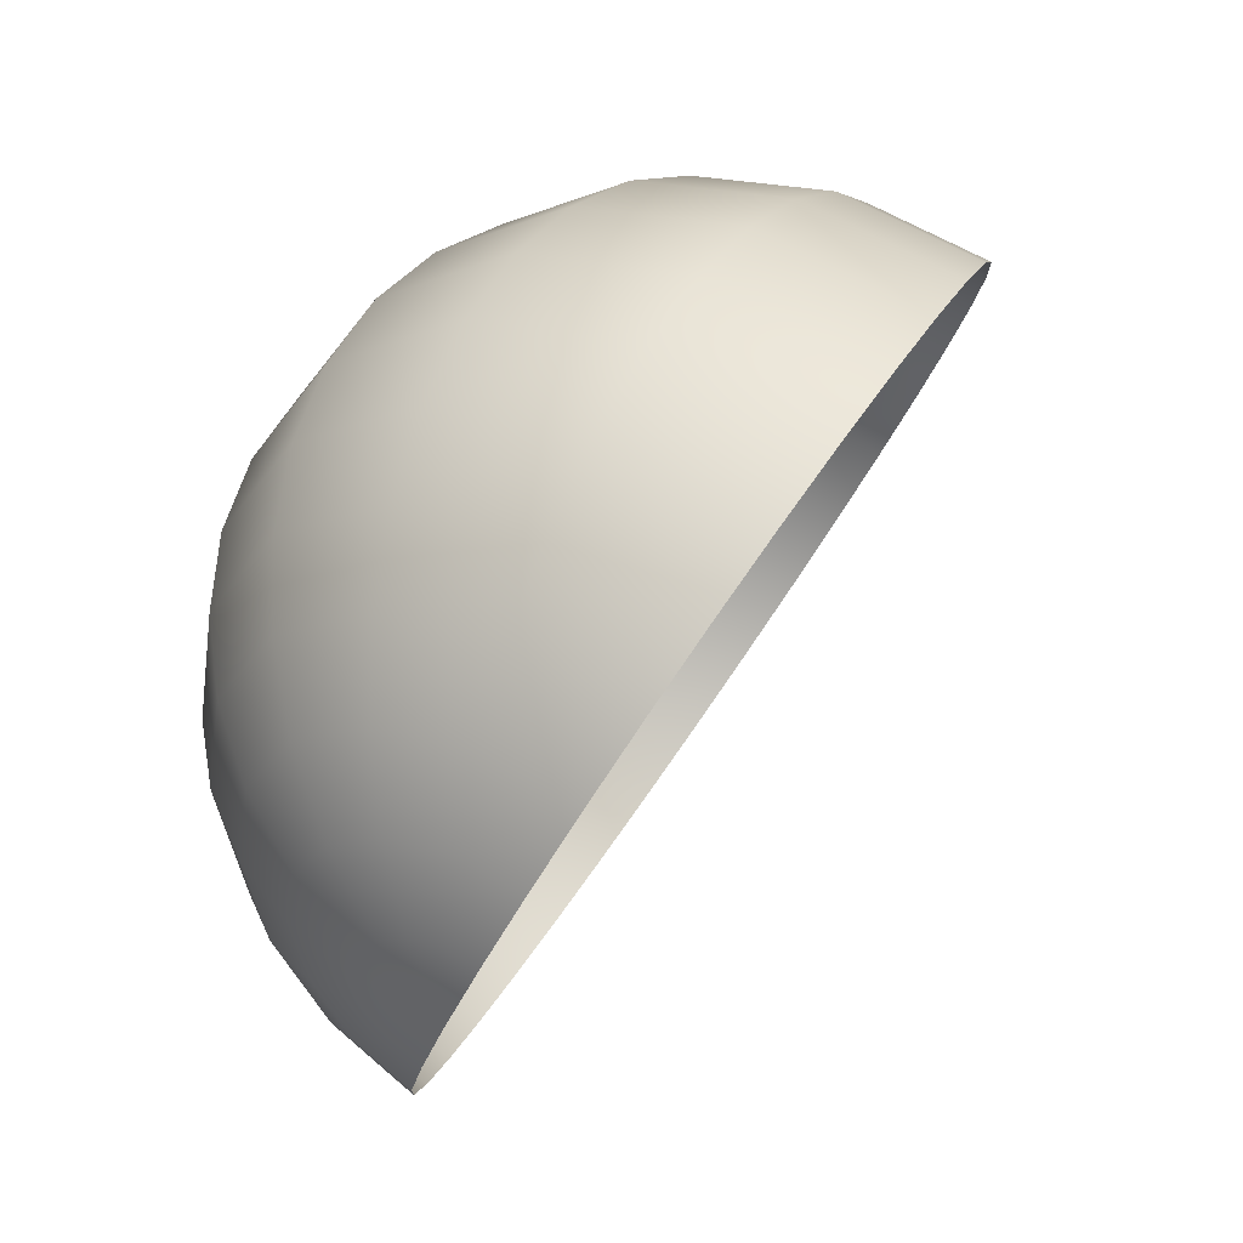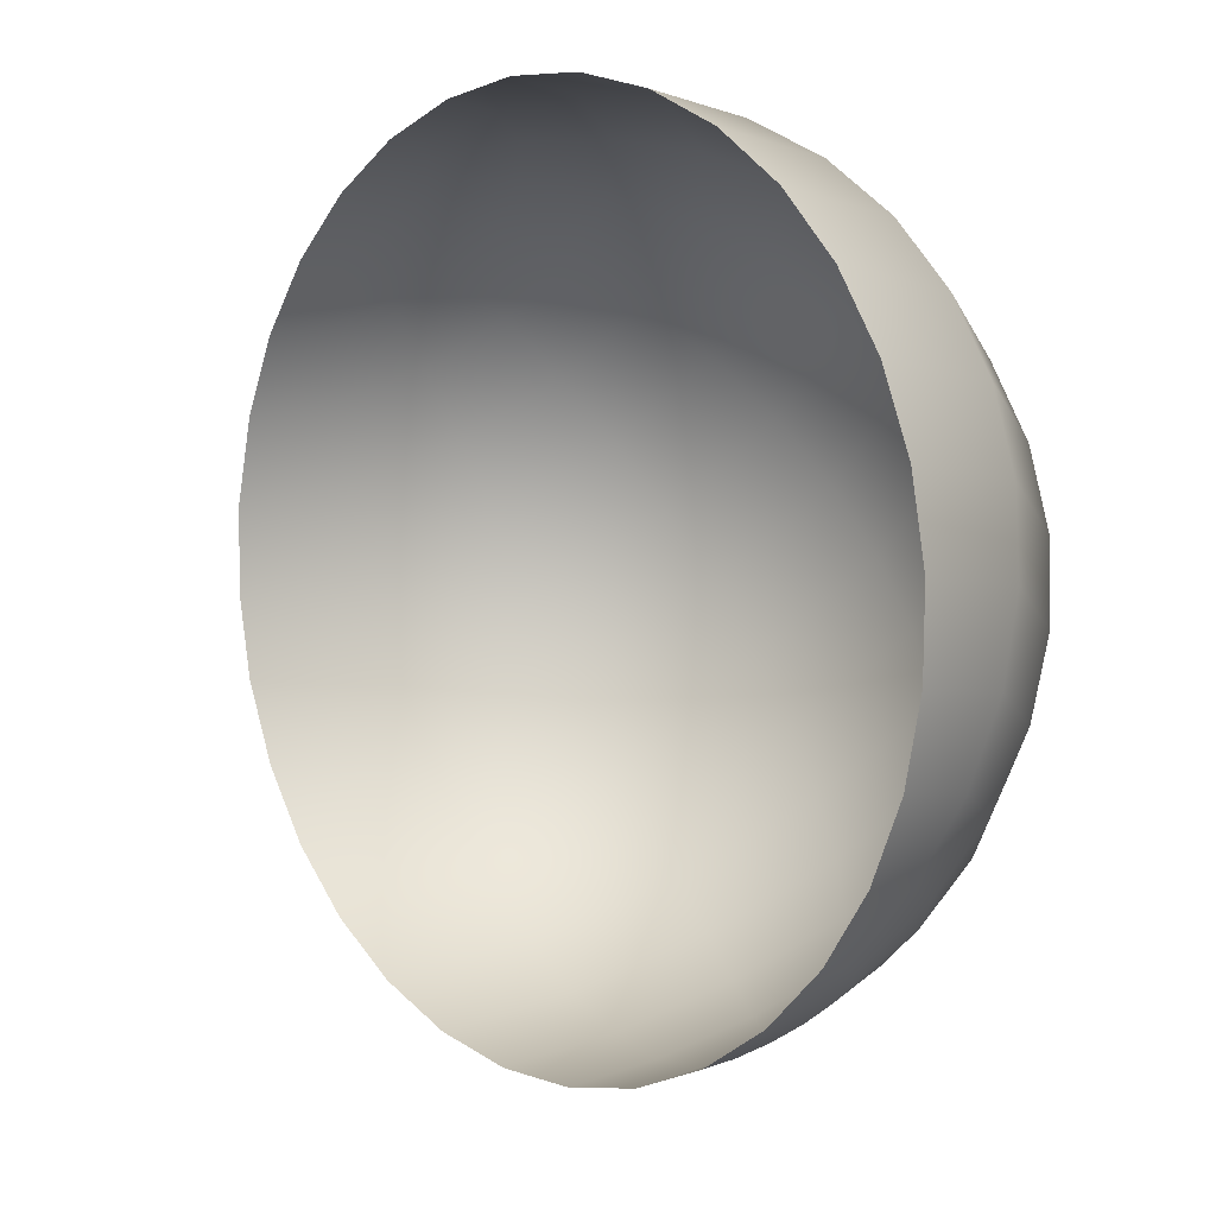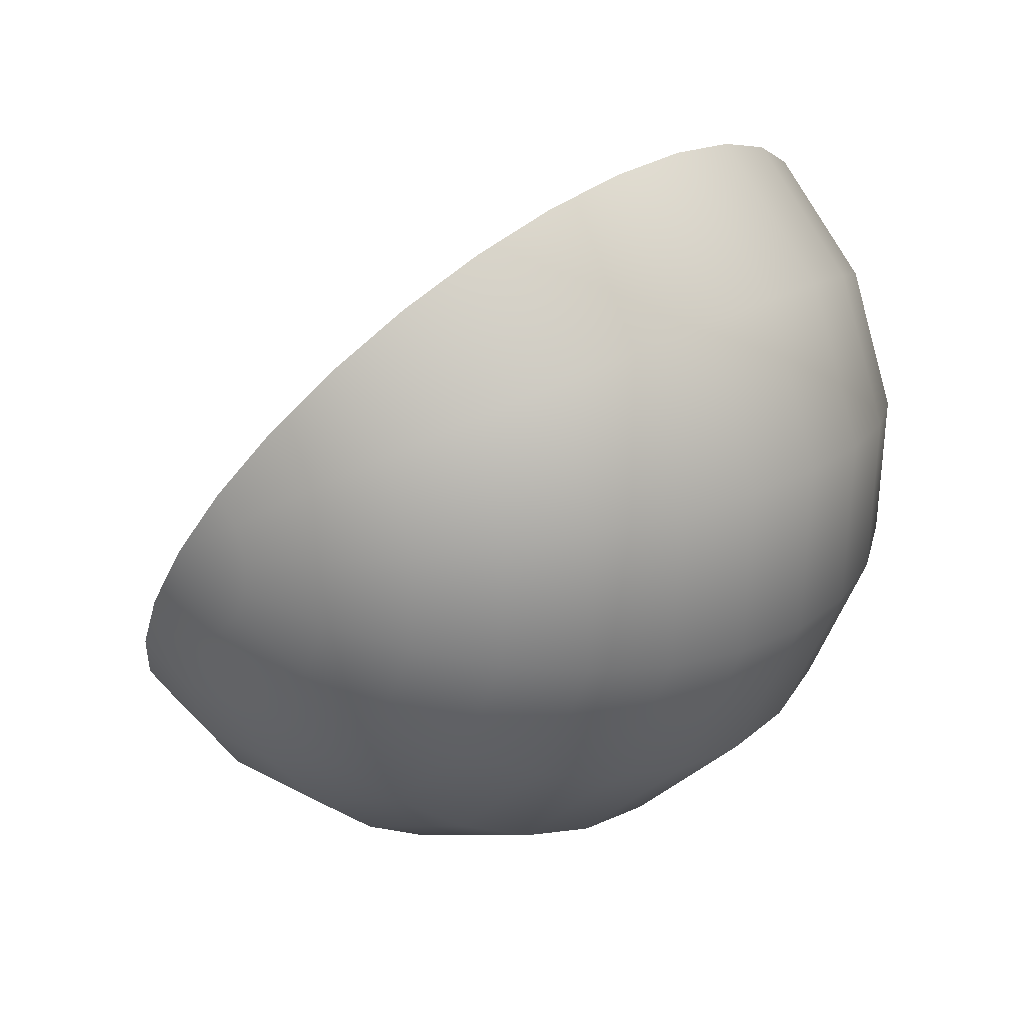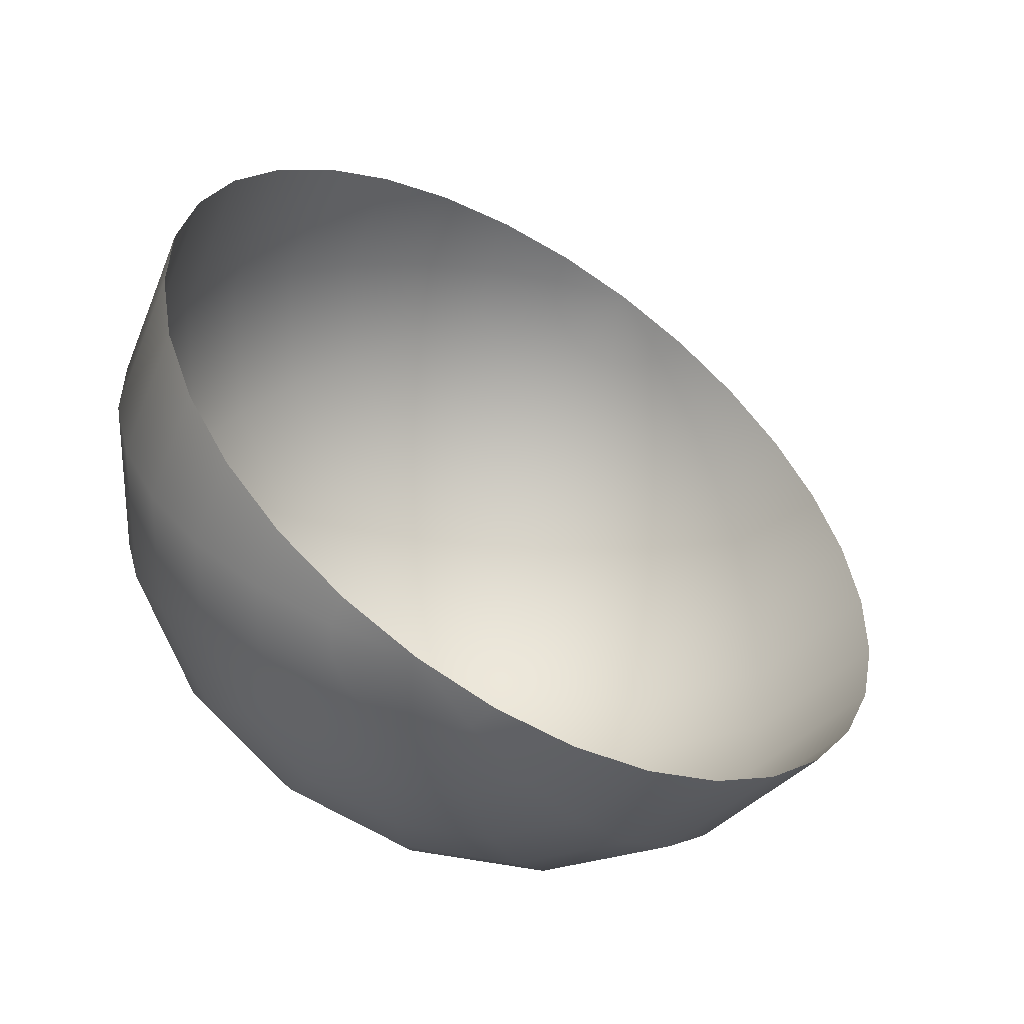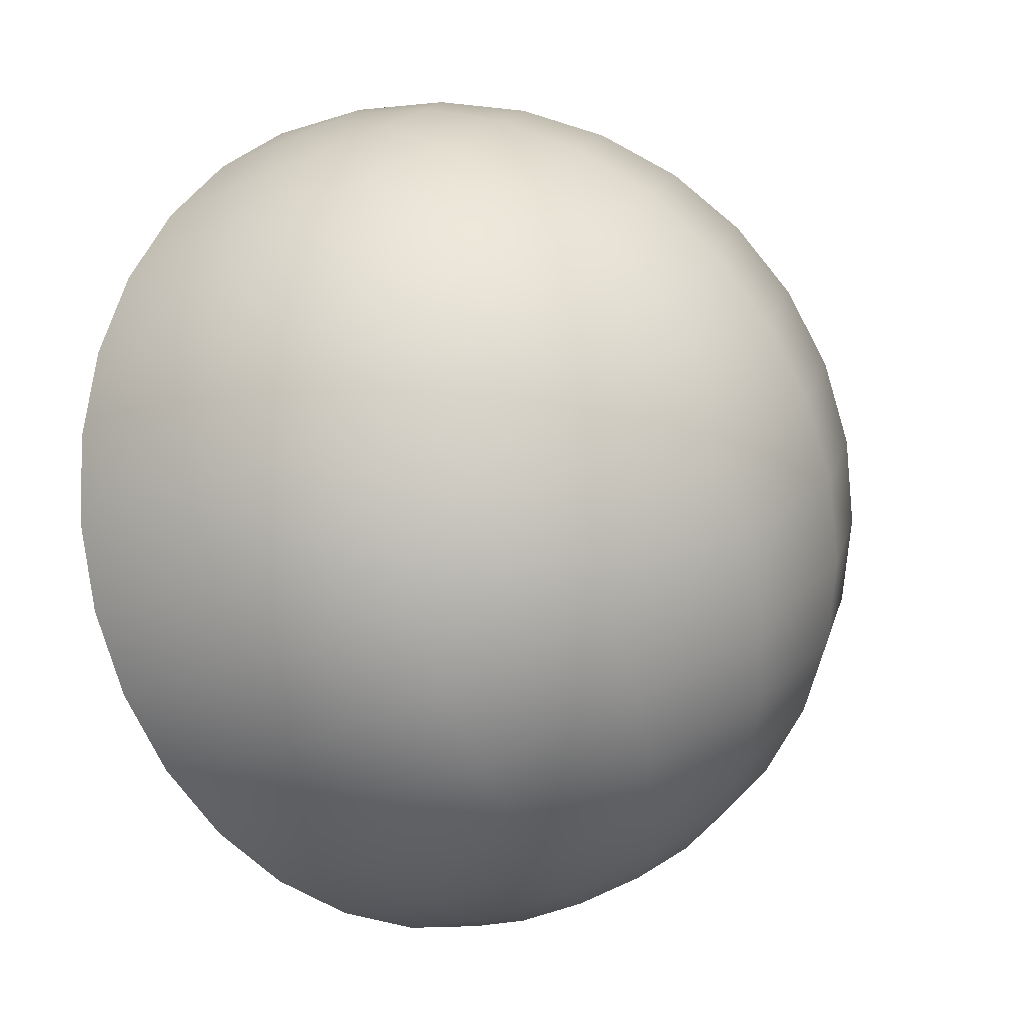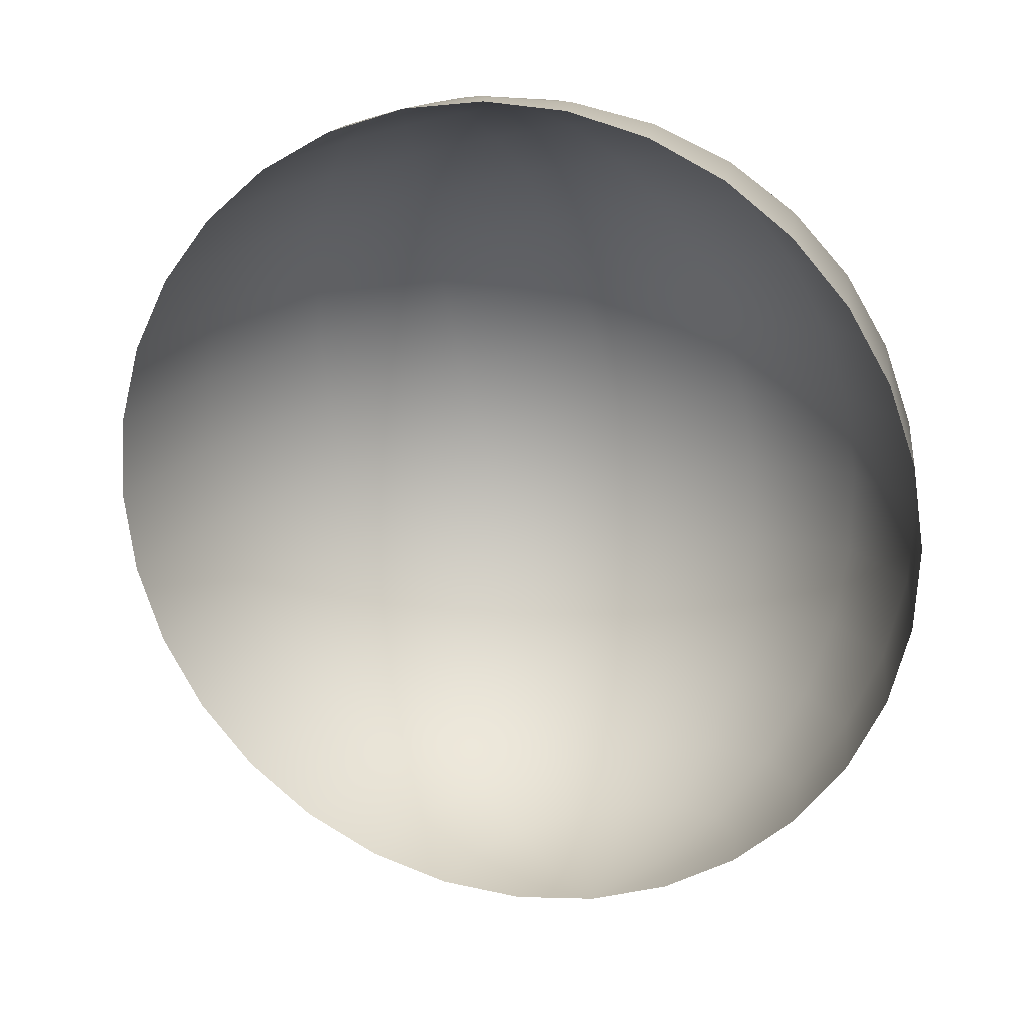
<metadata>
{"format":"obj","ext":"obj","renderer":"f3d","projection":"perspective","resolution":1024,"background":"white","views":[{"elev":-34.9,"azim":49.6,"up":"+Z"},{"elev":-42.5,"azim":-144.8,"up":"+Z"},{"elev":-17.7,"azim":-119.2,"up":"+Y"},{"elev":56.9,"azim":29.0,"up":"+Y"},{"elev":32.1,"azim":-69.1,"up":"+Z"},{"elev":76.0,"azim":177.4,"up":"+Y"}]}
</metadata>
<code>
g mdlOutroCrabEggCore
v 19.34 20.75 43.6
v 17.21 17.79 45.7
v 9.554 25.35 44.4
v 28.35 15.31 41.01
v 24.17 9.498 45.13
v 36.24 9.245 36.72
v 13.88 15.9 47.46
v 9.554 25.35 44.4
v 30.18 0.8075 42.69
v 42.72 2.788 30.89
v 17.65 5.795 48.58
v 35 -7.951 38.5
v 47.52 -3.813 23.76
v 9.869 15.37 48.62
v 9.554 25.35 44.4
v 20.71 -4.568 47.71
v 38.45 -16.44 32.71
v 50.47 -10.3 15.6
v 9.778 4.765 50.85
v 22.95 -14.79 44.89
v 40.39 -24.34 25.54
v 51.46 -16.44 6.71
v 5.779 16.29 49
v 9.554 25.35 44.4
v 9.283 -6.064 51.01
v 24.28 -24.49 40.22
v 40.75 -31.33 17.27
v 50.44 -21.97 -2.554
v 1.752 6.564 51.59
v 8.405 -16.7 49.08
v 24.65 -33.27 33.89
v 39.53 -37.16 8.209
v 47.45 -26.7 -11.84
v 2.232 18.51 48.53
v 9.554 25.35 44.4
v -2.368 -3.452 52.08
v 7.176 -26.72 45.15
v 24.04 -40.82 26.13
v 36.75 -41.6 -1.285
v 42.62 -30.45 -20.79
v -5.204 10.92 50.68
v -6.424 -13.37 50.45
v 5.644 -35.76 39.36
v 22.49 -46.84 17.24
v 32.54 -44.48 -10.85
v 36.12 -33.05 -29.07
v -0.2298 21.7 47.3
v 9.554 25.35 44.4
v -10.26 -22.81 46.75
v 3.868 -43.46 31.94
v 20.04 -51.09 7.576
v 27.04 -45.68 -20.12
v 28.2 -34.43 -36.34
v -13.73 -31.42 41.14
v 1.916 -49.53 23.17
v 16.79 -53.42 -2.502
v 20.48 -45.17 -28.73
v 19.17 -34.52 -42.35
v -16.7 -38.85 33.83
v -0.1368 -53.73 13.39
v 12.87 -53.73 -12.61
v 13.11 -42.95 -36.37
v 9.381 -33.32 -46.84
v -19.05 -44.83 25.1
v -2.212 -55.9 2.977
v 8.435 -52.01 -22.35
v 5.205 -39.13 -42.72
v -0.7987 -30.87 -49.66
v -20.7 -49.12 15.28
v -4.229 -55.96 -7.674
v 3.643 -48.33 -31.35
v -2.928 -33.83 -47.56
v -10.97 -27.28 -50.68
v -1.316 -42.83 -39.26
v -6.111 -53.91 -18.15
v -21.59 -51.56 4.755
v -6.252 -35.72 -45.79
v -10.97 -27.28 -50.68
v -7.786 -49.83 -28.05
v -21.66 -52.06 -6.074
v -9.188 -43.86 -36.99
v -20.94 -50.59 -16.79
v -10.26 -36.25 -44.64
v -10.97 -27.28 -50.68
v -19.44 -47.21 -26.98
v -17.21 -42.06 -36.26
v -14.36 -35.33 -44.26
v -10.97 -27.28 -50.68
v -38.38 -41.04 2.562
v -36.78 -42.59 -8.048
v -33.79 -42.54 -18.47
v -29.54 -40.89 -28.3
v -24.17 -37.71 -37.17
v -38.53 -37.96 12.95
v -17.9 -33.11 -44.72
v -10.97 -27.28 -50.68
v -37.23 -33.45 22.72
v -34.53 -27.69 31.5
v -30.52 -20.9 38.95
v -25.38 -13.35 44.78
v -19.28 -5.324 48.77
v -12.47 2.871 50.76
v -10.03 17.17 48.26
v -19.48 11.94 47.25
v -1.232 25.36 45.49
v 9.554 25.35 44.4
v -12 24.36 44.71
v -22.33 22.38 42.09
v -28.2 6.22 44.3
v -31.83 19.5 37.73
v -35.87 0.2222 39.53
v -40.14 15.84 31.81
v -42.18 -5.821 33.12
v -46.93 11.54 24.54
v -46.9 -11.68 25.31
v -51.94 6.748 16.2
v -49.85 -17.12 16.41
v -54.99 1.664 7.123
v -50.91 -21.94 6.761
v -55.95 -3.52 -2.35
v -50.04 -25.96 -3.27
v -54.78 -8.606 -11.85
v -47.27 -29.02 -13.3
v -51.54 -13.4 -21.02
v -42.72 -31 -22.93
v -46.35 -17.71 -29.5
v -36.55 -31.82 -31.81
v -39.4 -21.38 -36.97
v -29 -31.46 -39.58
v -30.96 -24.27 -43.14
v -20.36 -29.92 -45.96
v -10.97 -27.28 -50.68
v -21.37 -26.26 -47.77
v -10.97 -27.28 -50.68
v -1.232 25.36 45.49
v -0.6219 28.95 43.37
v 9.554 25.35 44.4
v -12 24.36 44.71
v -10.8 31.39 40.56
v -22.33 22.38 42.09
v -20.59 32.59 36.06
v -31.83 19.5 37.73
v -29.62 32.5 30.06
v -40.14 15.84 31.81
v -37.54 31.13 22.78
v -46.93 11.54 24.54
v -44.04 28.52 14.51
v -51.94 6.748 16.2
v -48.88 24.78 5.557
v -54.99 1.664 7.123
v -51.86 20.05 -3.729
v -55.95 -3.52 -2.35
v -52.88 14.51 -12.99
v -54.78 -8.606 -11.85
v -51.89 8.38 -21.88
v -51.54 -13.4 -21.02
v -48.94 1.889 -30.04
v -46.35 -17.71 -29.5
v -44.14 -4.712 -37.17
v -39.4 -21.38 -36.97
v -37.66 -11.17 -43
v -30.96 -24.27 -43.14
v -29.77 -17.23 -47.29
v -21.37 -26.26 -47.77
v -20.76 -22.67 -49.89
v -10.97 -27.28 -50.68
g mdlOutroCrabEggCore_0
f 3 2 1
f 1 2 4
f 2 5 4
f 4 5 6
f 2 7 5
f 8 7 2
f 5 9 6
f 6 9 10
f 7 11 5
f 5 11 9
f 9 12 10
f 10 12 13
f 7 14 11
f 15 14 7
f 11 16 9
f 9 16 12
f 12 17 13
f 13 17 18
f 14 19 11
f 11 19 16
f 16 20 12
f 12 20 17
f 17 21 18
f 18 21 22
f 14 23 19
f 24 23 14
f 19 25 16
f 16 25 20
f 20 26 17
f 17 26 21
f 21 27 22
f 22 27 28
f 23 29 19
f 19 29 25
f 25 30 20
f 20 30 26
f 26 31 21
f 21 31 27
f 27 32 28
f 28 32 33
f 23 34 29
f 35 34 23
f 29 36 25
f 25 36 30
f 30 37 26
f 26 37 31
f 31 38 27
f 27 38 32
f 32 39 33
f 33 39 40
f 34 41 29
f 29 41 36
f 36 42 30
f 30 42 37
f 37 43 31
f 31 43 38
f 38 44 32
f 32 44 39
f 39 45 40
f 40 45 46
f 34 47 41
f 48 47 34
f 42 49 37
f 37 49 43
f 43 50 38
f 38 50 44
f 44 51 39
f 39 51 45
f 45 52 46
f 46 52 53
f 49 54 43
f 43 54 50
f 50 55 44
f 44 55 51
f 51 56 45
f 45 56 52
f 52 57 53
f 53 57 58
f 54 59 50
f 50 59 55
f 55 60 51
f 51 60 56
f 56 61 52
f 52 61 57
f 57 62 58
f 58 62 63
f 59 64 55
f 55 64 60
f 60 65 56
f 56 65 61
f 61 66 57
f 57 66 62
f 62 67 63
f 63 67 68
f 64 69 60
f 60 69 65
f 65 70 61
f 61 70 66
f 66 71 62
f 62 71 67
f 67 72 68
f 68 72 73
f 67 74 72
f 71 74 67
f 66 75 71
f 70 75 66
f 65 76 70
f 69 76 65
f 74 77 72
f 72 77 78
f 71 79 74
f 75 79 71
f 70 80 75
f 76 80 70
f 74 81 77
f 79 81 74
f 75 82 79
f 80 82 75
f 81 83 77
f 77 83 84
f 79 85 81
f 82 85 79
f 81 86 83
f 85 86 81
f 86 87 83
f 83 87 88
f 76 89 80
f 80 90 82
f 89 90 80
f 82 91 85
f 90 91 82
f 85 92 86
f 91 92 85
f 86 93 87
f 92 93 86
f 94 89 76
f 69 94 76
f 93 95 87
f 87 95 96
f 97 94 69
f 64 97 69
f 98 97 64
f 59 98 64
f 99 98 59
f 54 99 59
f 100 99 54
f 49 100 54
f 101 100 49
f 42 101 49
f 102 101 42
f 36 102 42
f 41 102 36
f 41 103 102
f 47 103 41
f 102 104 101
f 103 104 102
f 47 105 103
f 106 105 47
f 105 107 103
f 103 107 104
f 107 108 104
f 104 109 101
f 104 108 109
f 101 109 100
f 108 110 109
f 109 111 100
f 109 110 111
f 100 111 99
f 110 112 111
f 111 113 99
f 111 112 113
f 99 113 98
f 112 114 113
f 113 115 98
f 113 114 115
f 98 115 97
f 114 116 115
f 115 117 97
f 115 116 117
f 97 117 94
f 116 118 117
f 117 119 94
f 117 118 119
f 94 119 89
f 118 120 119
f 119 121 89
f 119 120 121
f 89 121 90
f 120 122 121
f 121 123 90
f 121 122 123
f 90 123 91
f 122 124 123
f 123 125 91
f 123 124 125
f 91 125 92
f 124 126 125
f 125 127 92
f 125 126 127
f 92 127 93
f 126 128 127
f 127 129 93
f 127 128 129
f 93 129 95
f 128 130 129
f 129 131 95
f 129 130 131
f 95 131 132
f 130 133 131
f 131 133 134
f 137 136 135
f 135 136 138
f 136 139 138
f 138 139 140
f 139 141 140
f 140 141 142
f 141 143 142
f 142 143 144
f 143 145 144
f 144 145 146
f 145 147 146
f 146 147 148
f 147 149 148
f 148 149 150
f 149 151 150
f 150 151 152
f 151 153 152
f 152 153 154
f 153 155 154
f 154 155 156
f 155 157 156
f 156 157 158
f 157 159 158
f 158 159 160
f 159 161 160
f 160 161 162
f 161 163 162
f 162 163 164
f 163 165 164
f 164 165 166

</code>
